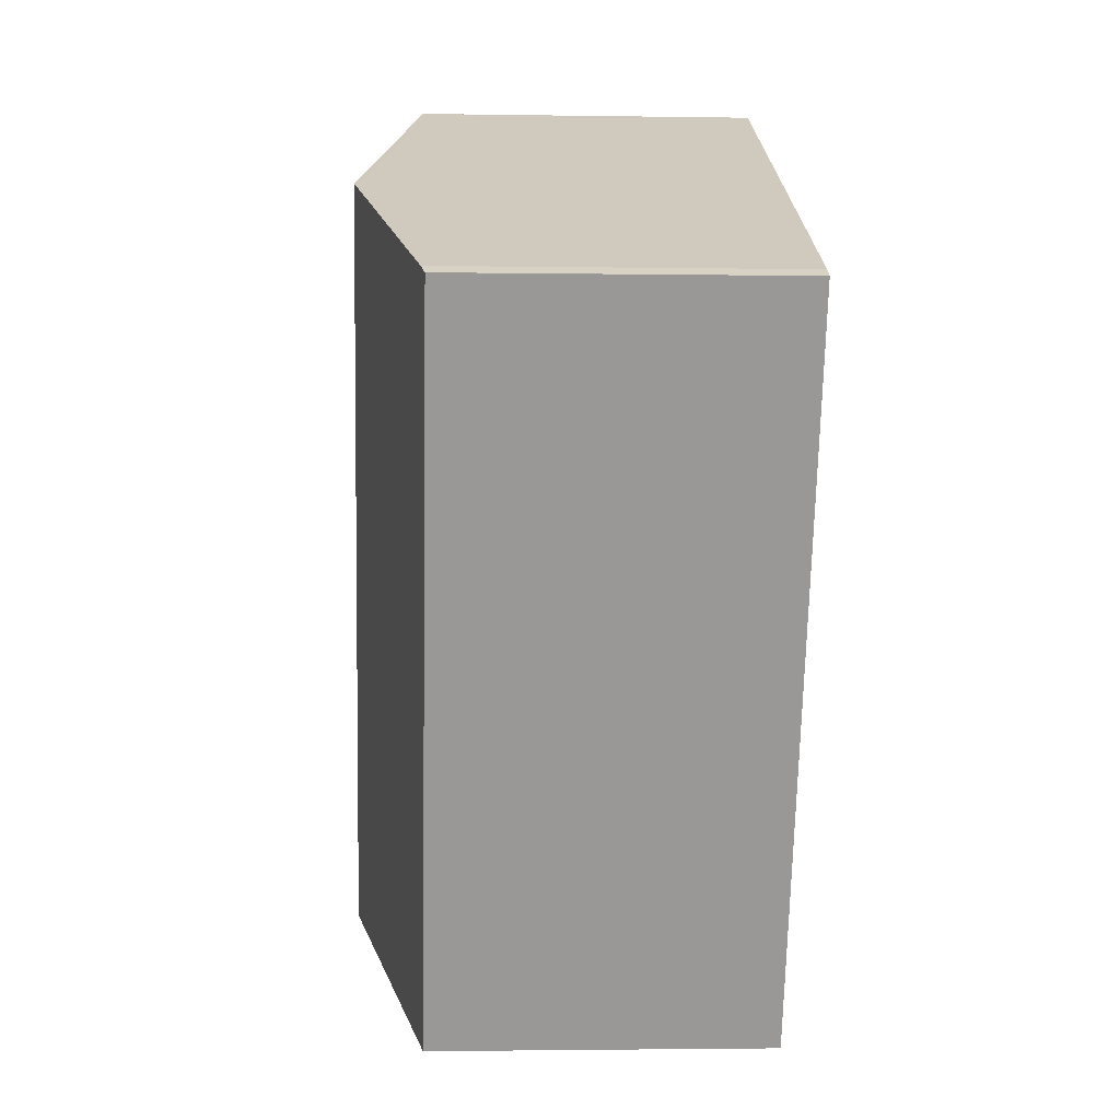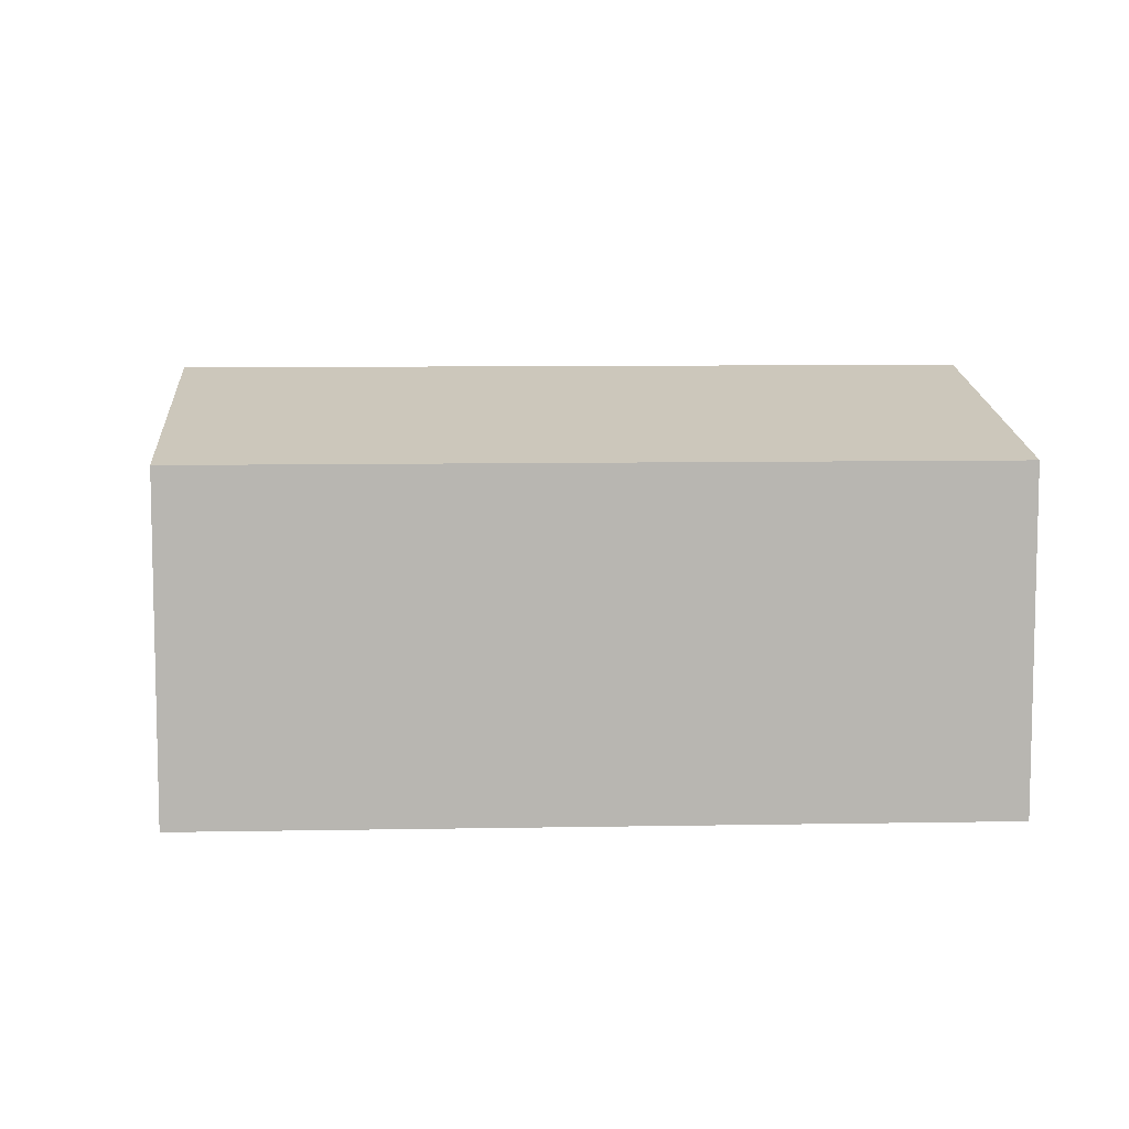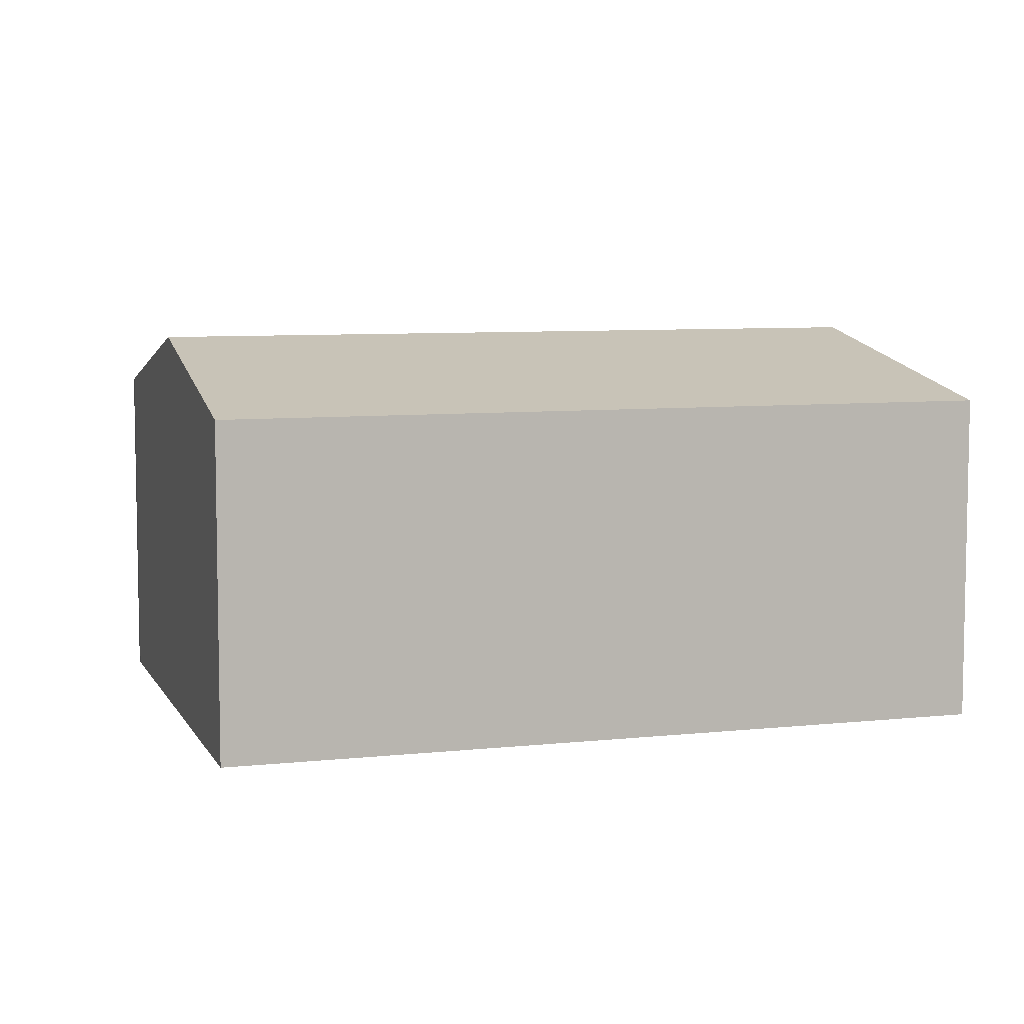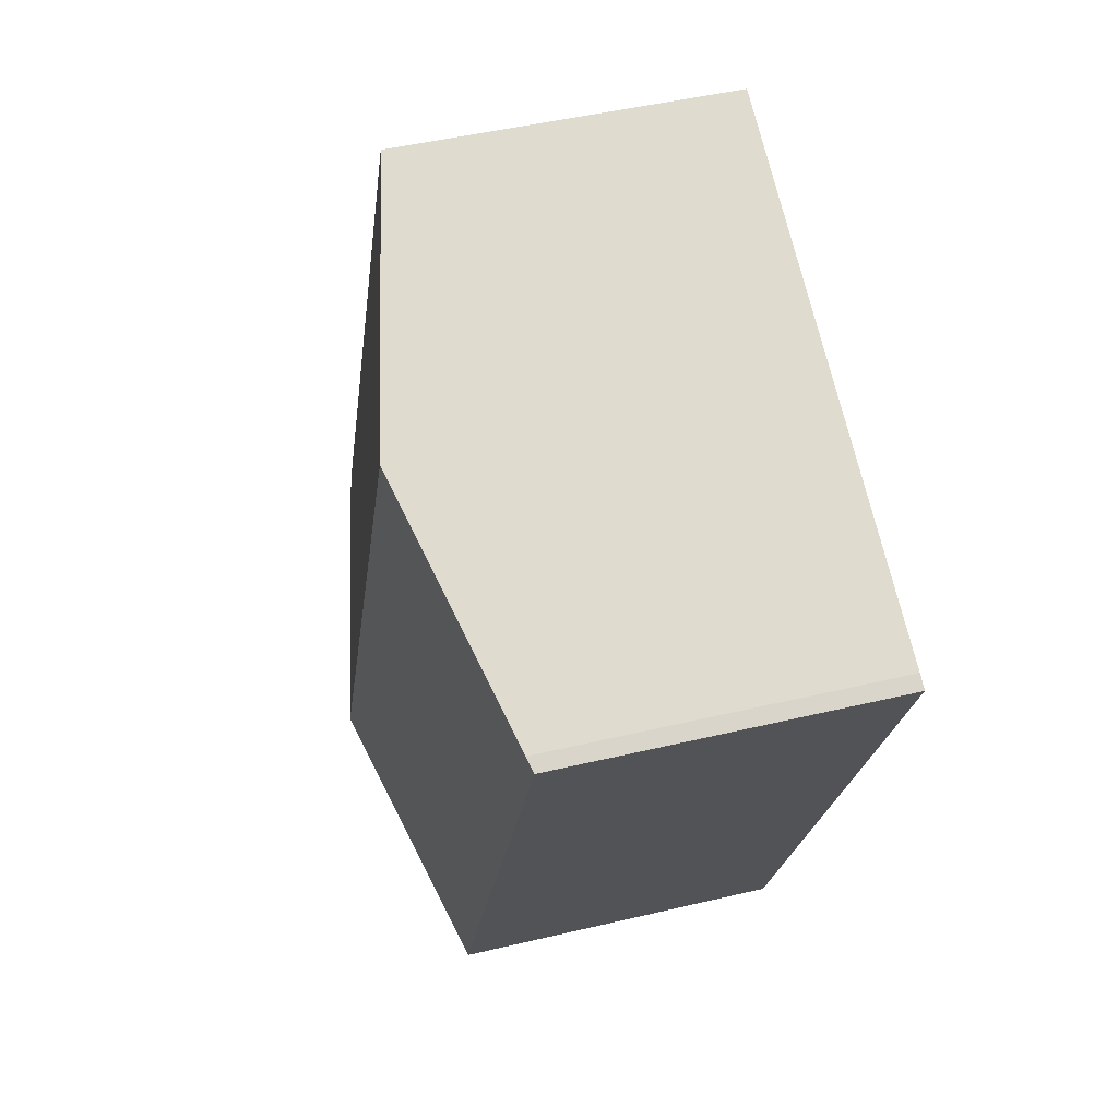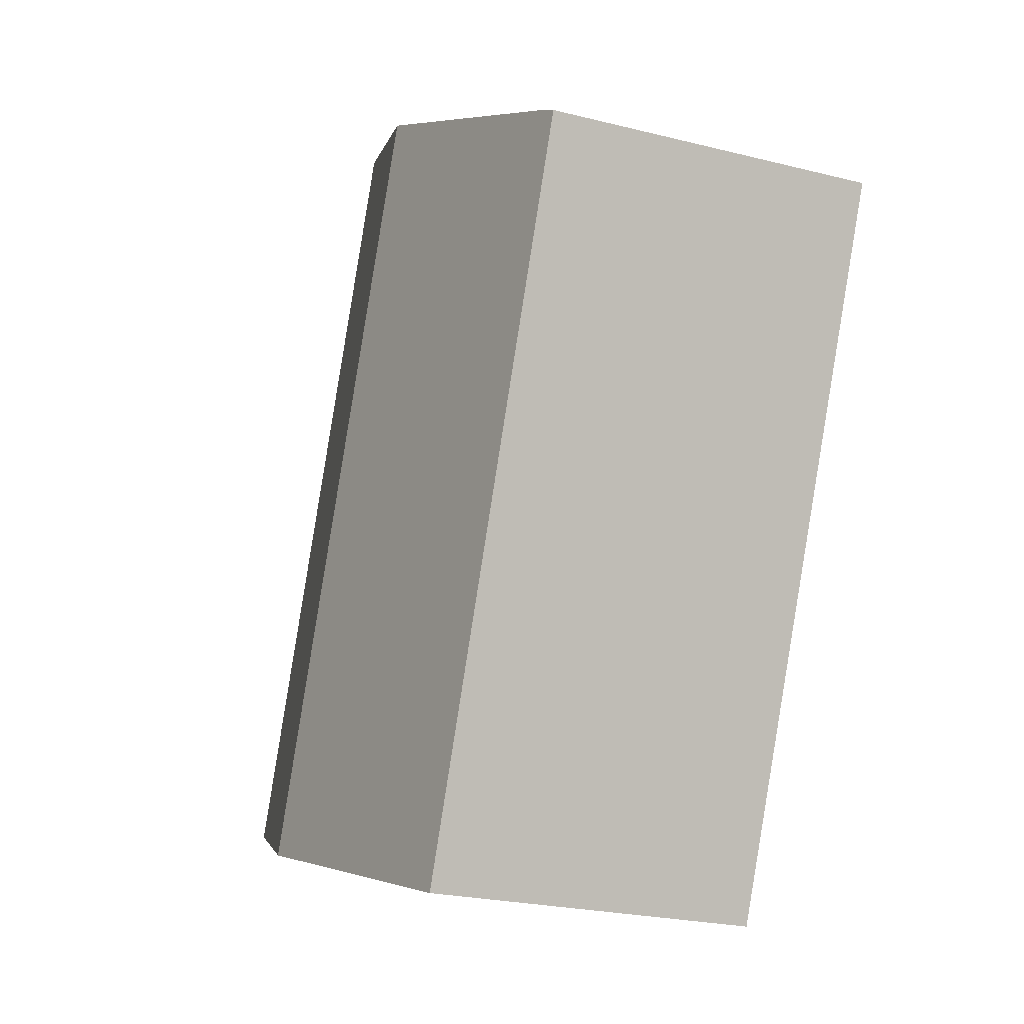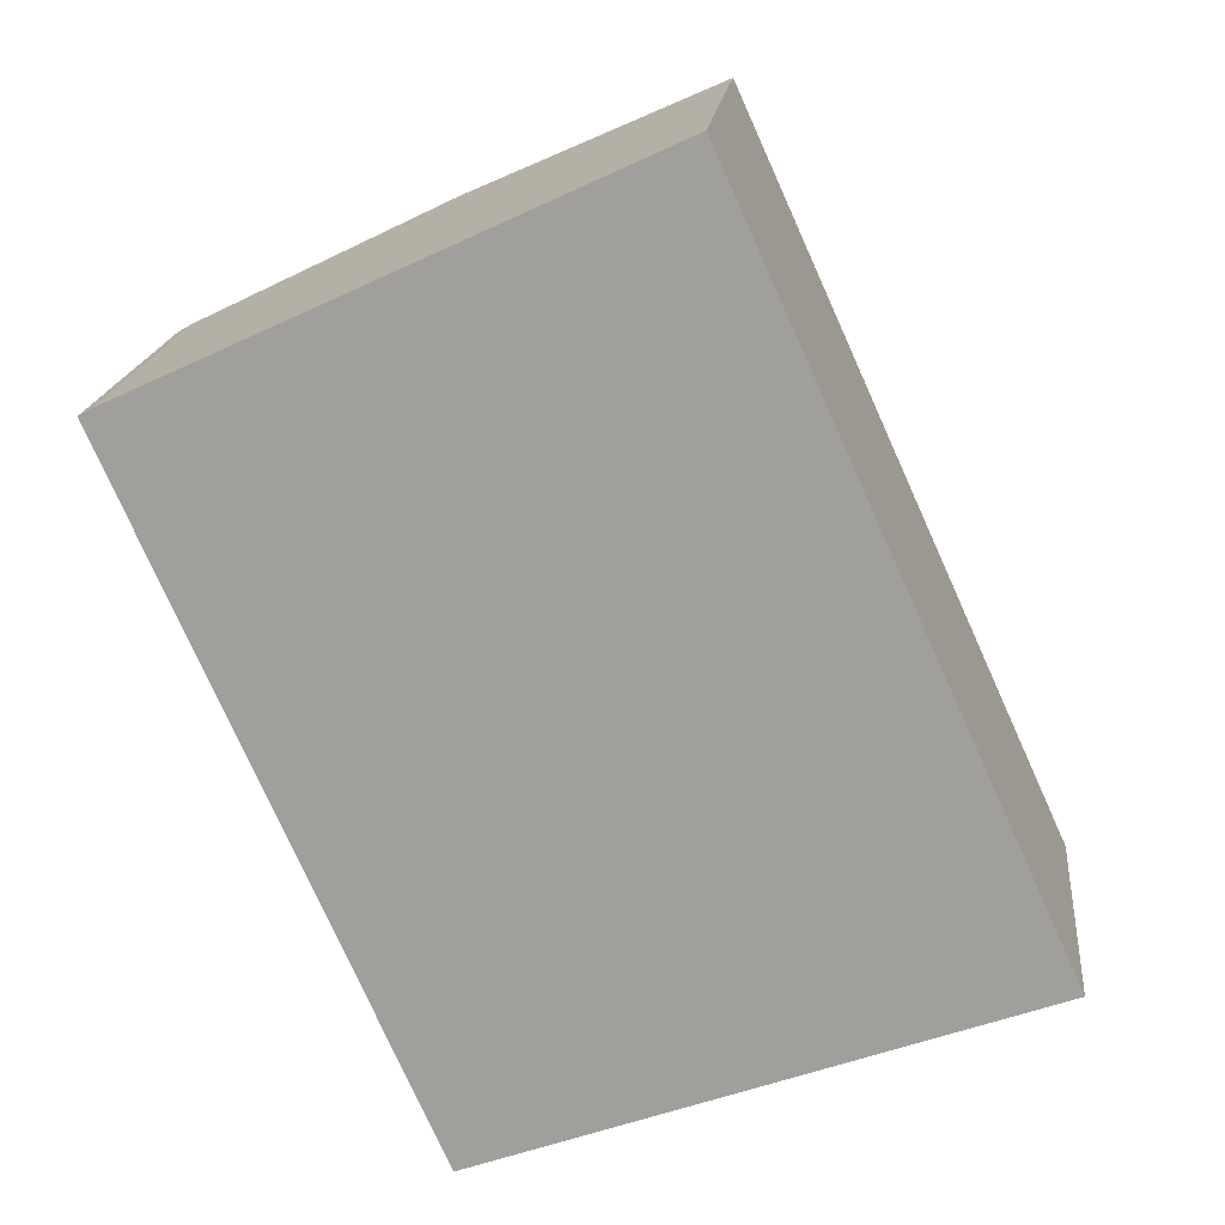
<metadata>
{"format":"obj","ext":"obj","renderer":"f3d","projection":"perspective","resolution":1024,"background":"white","views":[{"elev":-2.3,"azim":-93.3,"up":"+Z"},{"elev":8.9,"azim":62.8,"up":"+Y"},{"elev":7.2,"azim":48.0,"up":"+Y"},{"elev":46.8,"azim":-105.2,"up":"+Z"},{"elev":-23.8,"azim":-112.8,"up":"+Z"},{"elev":17.7,"azim":5.9,"up":"+Z"}]}
</metadata>
<code>
v  3.241 2.247 -3.271
v  2.911 1.884 1.363
v  4.761 1.884 -2.72
v  1.45 2.247 0.682
v  0 1.886 1.155e-16
v  1.7 1.879 -3.829
v  0.077 1.906 0.043
v  0.077 -2.633e-18 0.043
v  0 0 0
v  1.45 -4.176e-17 0.682
v  2.911 -8.346e-17 1.363
v  4.761 1.666e-16 -2.72
v  3.241 2.003e-16 -3.271
v  1.7 2.345e-16 -3.829
g defaultobject
f 1 2 3
f 2 1 4
f 5 1 6
f 1 5 7
f 1 7 4
f 5 8 7
f 8 5 9
f 8 4 7
f 4 8 2
f 2 8 10
f 2 10 11
f 11 3 2
f 3 11 12
f 12 1 3
f 1 12 6
f 6 12 13
f 6 13 14
f 6 9 5
f 9 6 14
f 10 12 11
f 12 10 13
f 13 10 8
f 13 8 14
f 14 8 9

</code>
